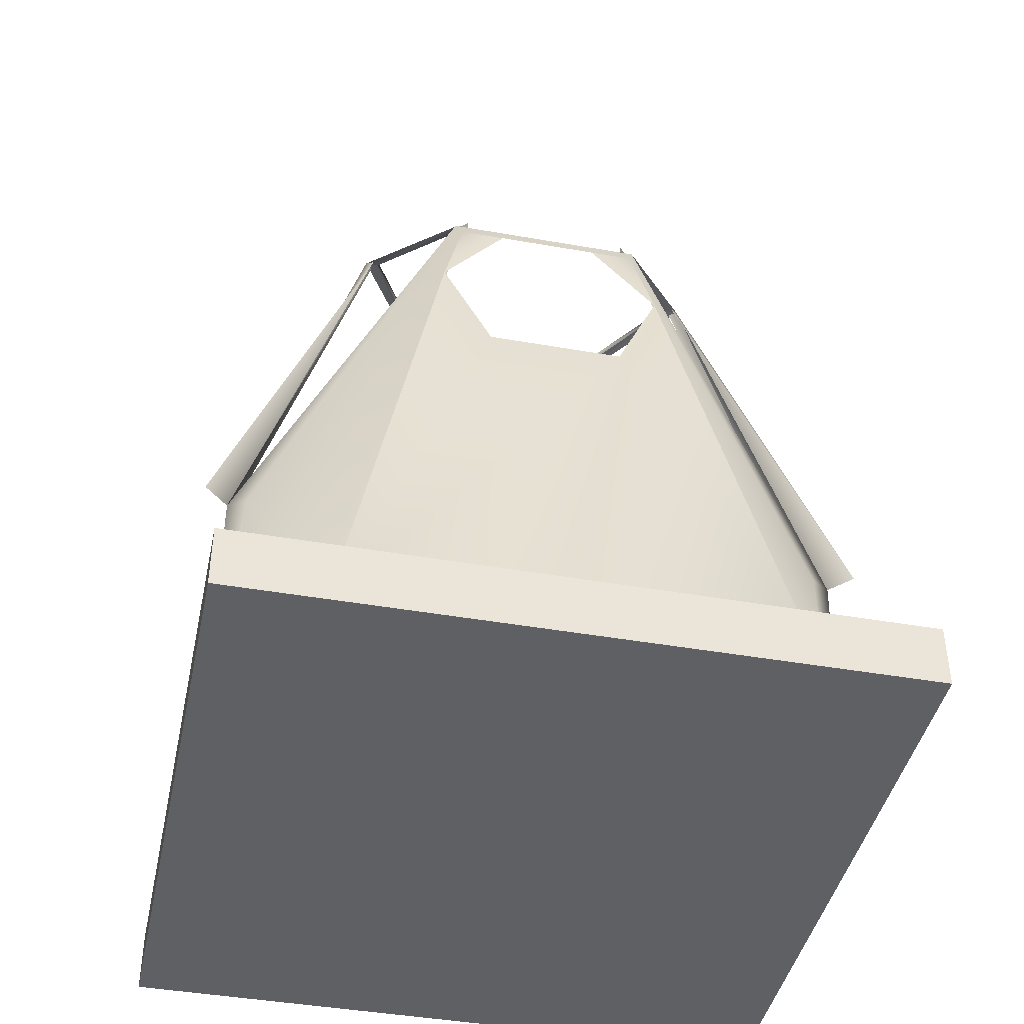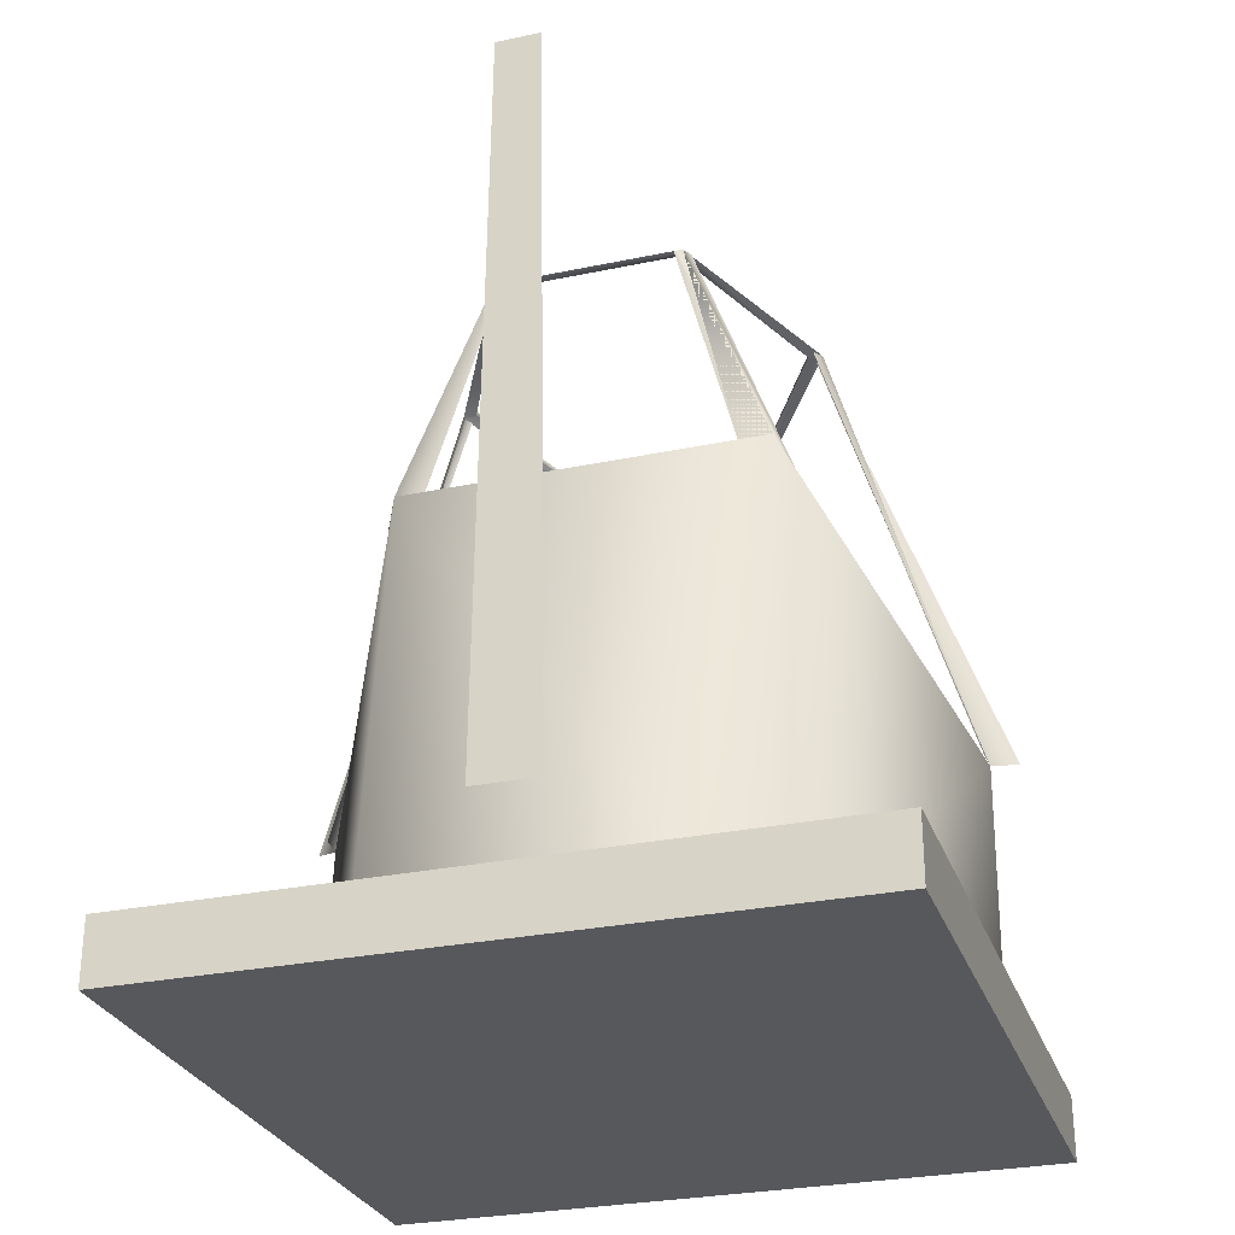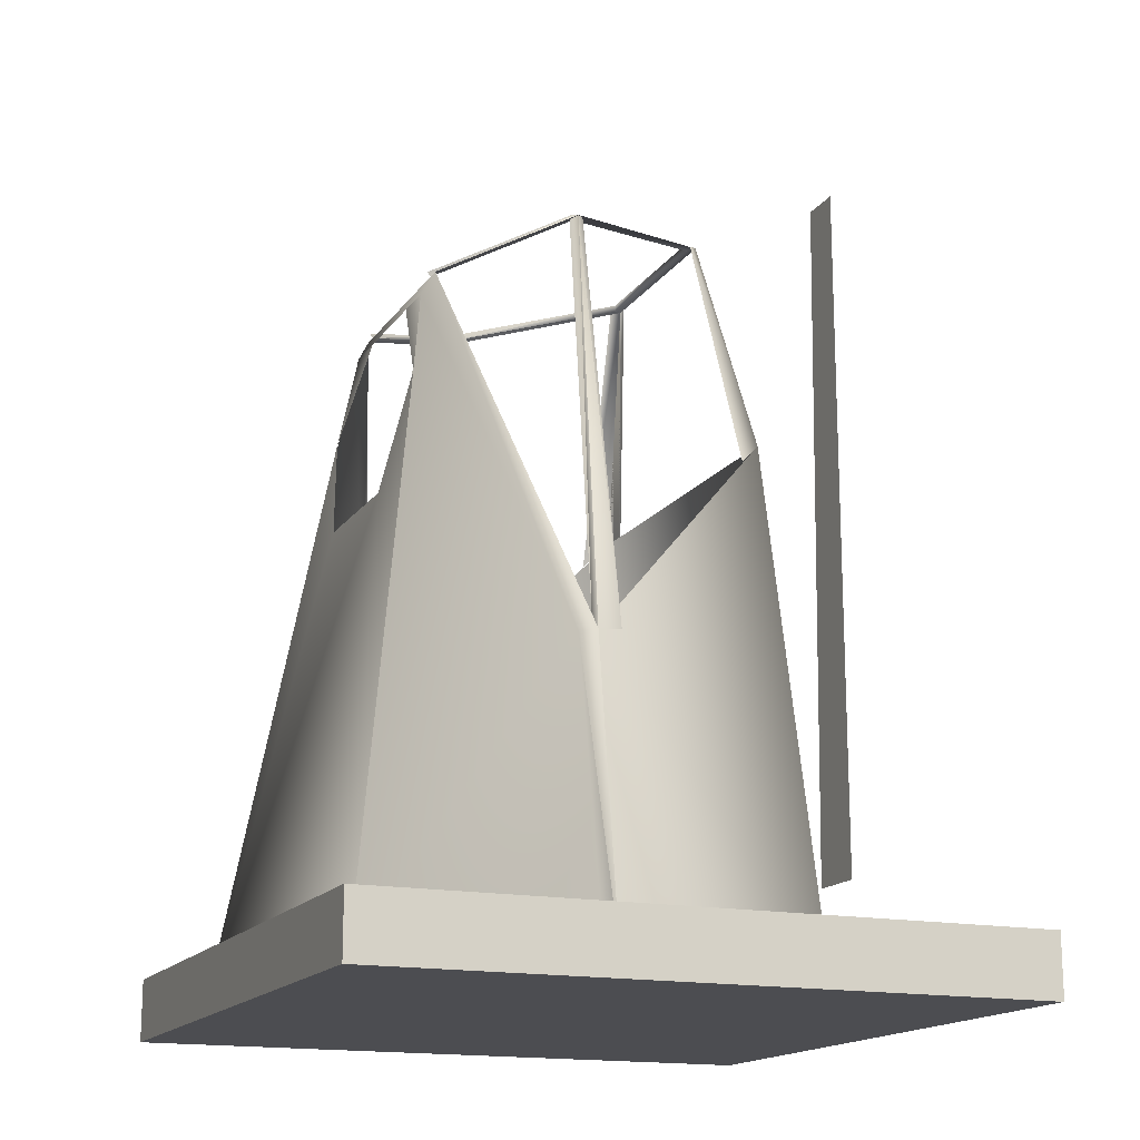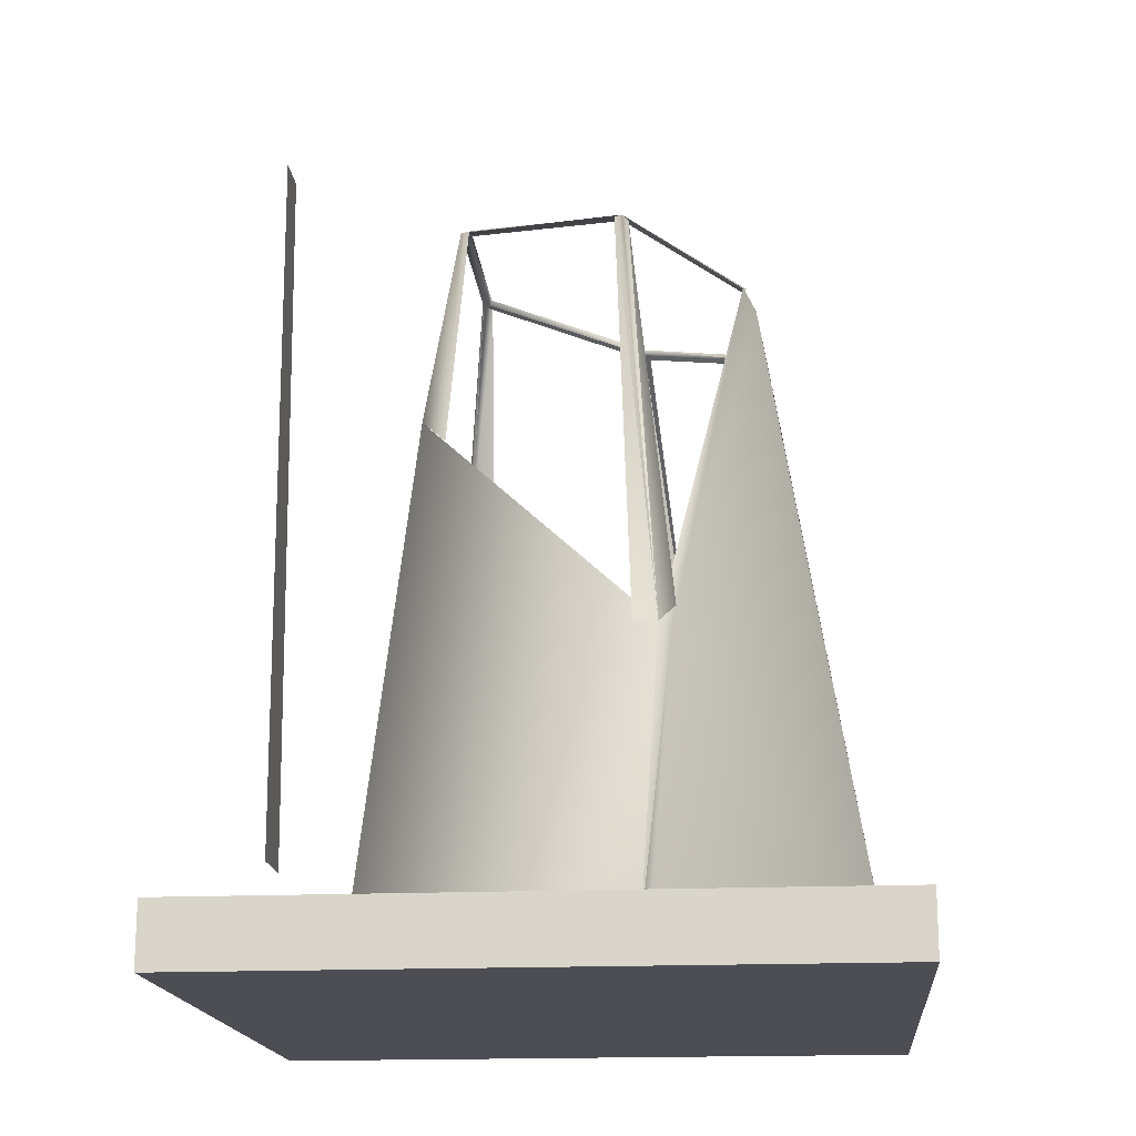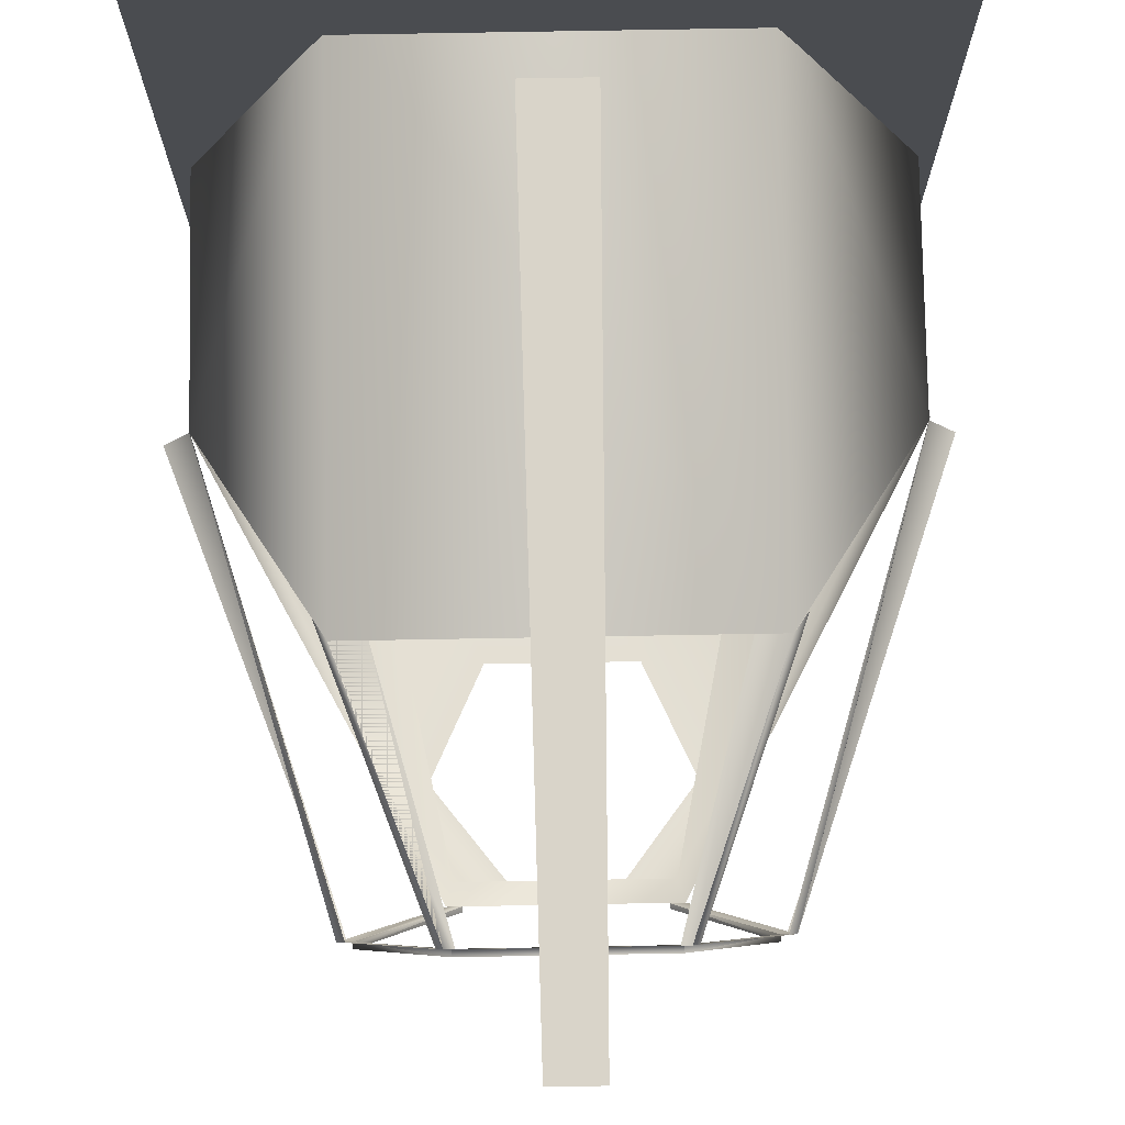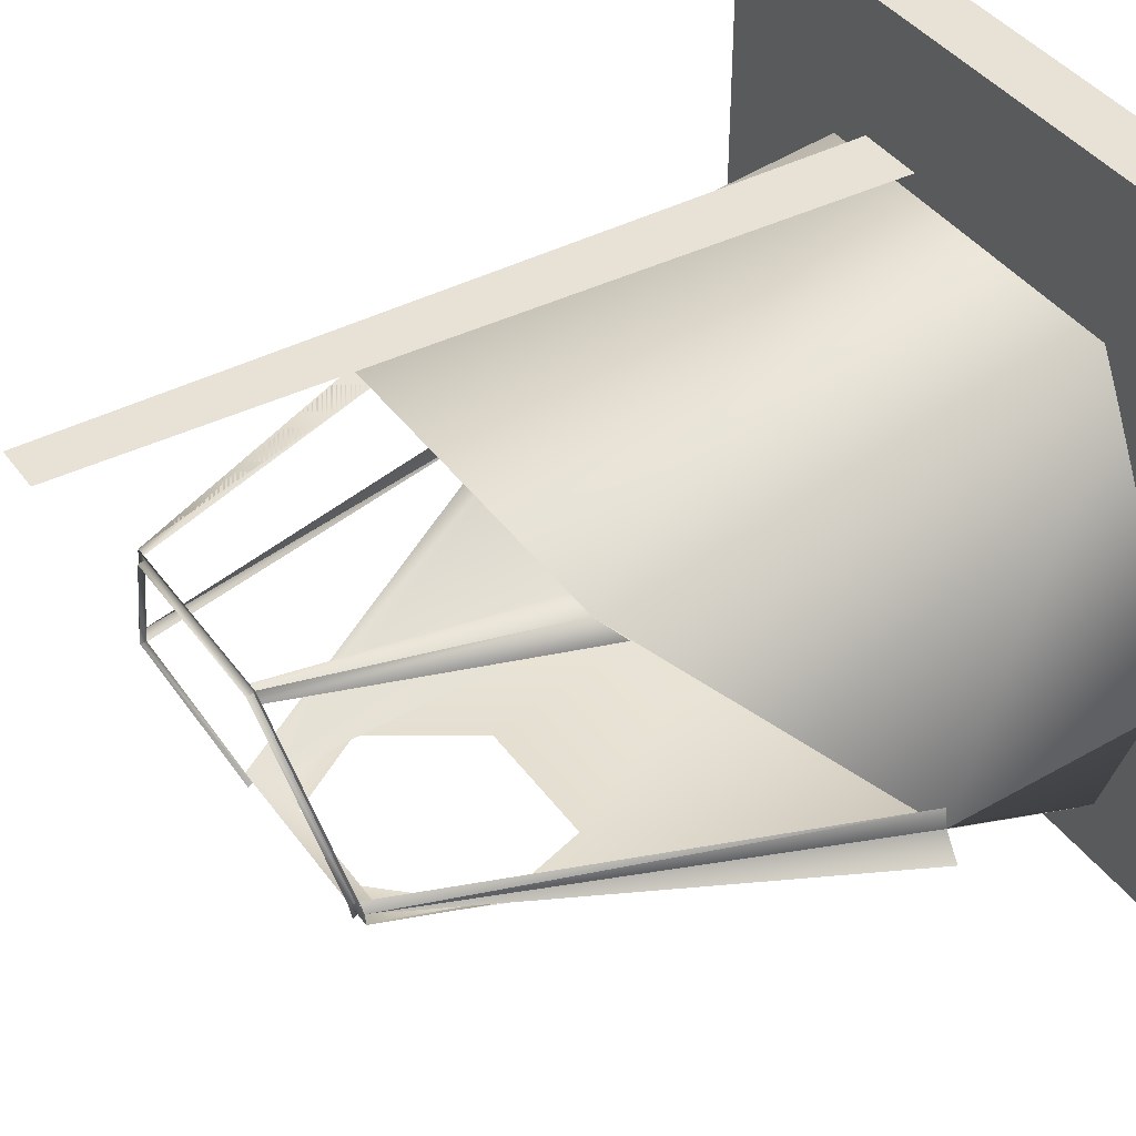
<metadata>
{"format":"obj","ext":"obj","renderer":"f3d","projection":"perspective","resolution":1024,"background":"white","views":[{"elev":-42.8,"azim":-11.9,"up":"+Z"},{"elev":-28.7,"azim":-162.5,"up":"+Z"},{"elev":-16.2,"azim":67.2,"up":"+Z"},{"elev":-17.3,"azim":-84.8,"up":"+Z"},{"elev":75.3,"azim":-1.0,"up":"+Y"},{"elev":40.5,"azim":57.6,"up":"+Y"}]}
</metadata>
<code>
v -192 91 207
v -192 106 27
v -147 -26 27
v -59 40 456
v 156 -26 27
v 202 91 207
v 67 40 456
v 202 106 27
v -204 110 27
v -204 98 207
v -63 48 471
v 214 110 27
v 214 98 207
v 71 48 471
v -115 291 27
v -115 249 365
v 121 249 365
v 121 291 27
v 127 123 500
v 118 123 500
v 62 48 471
v 71 48 471
v 118 123 504
v 62 46 474
v 62 229 519
v 62 228 523
v 66 234 520
v -110 123 500
v -119 123 500
v -62 48 471
v -54 48 471
v -54 46 474
v -110 123 504
v -54 228 523
v -54 229 519
v -58 234 520
v -220 87 211
v -114 119 498
v -114 128 501
v -203 113 208
v 122 128 501
v 213 113 208
v 122 119 498
v 230 87 211
v -124 233 349
v -62 228 519
v -52 234 520
v -94 249 365
v 101 249 365
v 60 234 520
v 70 228 519
v 131 233 349
v 50 20 326
v -41 20 326
v -73 31 398
v 81 31 398
v 38 40 456
v -29 40 456
v -15 360 109
v -9 363 600
v 21 363 600
v 27 360 109
v -215.3 388 51.56
v 223.8 388 51.56
v -215.3 388 9.884
v 223.8 388 9.884
v 223.8 -51.03 51.56
v -215.3 -51.03 51.56
v 223.8 -51.03 9.884
v -215.3 -51.03 9.884
o main
g main
f 1 2 3
f 3 4 1
f 5 6 7
f 5 8 6
f 9 2 1
f 1 10 9
f 1 4 11
f 11 10 1
f 6 8 12
f 12 13 6
f 14 7 6
f 6 13 14
f 11 4 7
f 11 7 14
f 15 16 17
f 15 17 18
f 13 12 18
f 18 17 13
f 15 9 10
f 10 16 15
f 19 20 21
f 19 21 22
f 23 24 21
f 20 23 21
f 20 25 26
f 23 20 26
f 20 19 27
f 25 20 27
f 28 29 30
f 28 30 31
f 31 32 33
f 31 33 28
f 34 35 28
f 34 28 33
f 36 29 28
f 36 28 35
f 35 25 27
f 35 27 36
f 26 25 35
f 26 35 34
f 10 37 38
f 39 40 10
f 10 29 39
f 10 38 29
f 41 19 42
f 19 13 42
f 19 43 44
f 44 13 19
f 36 16 45
f 45 46 36
f 47 48 16
f 16 36 47
f 36 16 48
f 27 17 49
f 49 50 27
f 51 52 17
f 17 27 51
f 3 5 53
f 3 53 54
f 55 3 54
f 53 5 56
f 56 7 57
f 58 4 55
f 59 60 61
f 59 61 62
f 63 64 65
f 64 66 65
f 67 68 69
f 68 70 69
f 65 68 63
f 65 70 68
f 69 64 67
f 69 66 64
f 65 69 70
f 65 66 69
f 64 68 67
f 64 63 68

</code>
